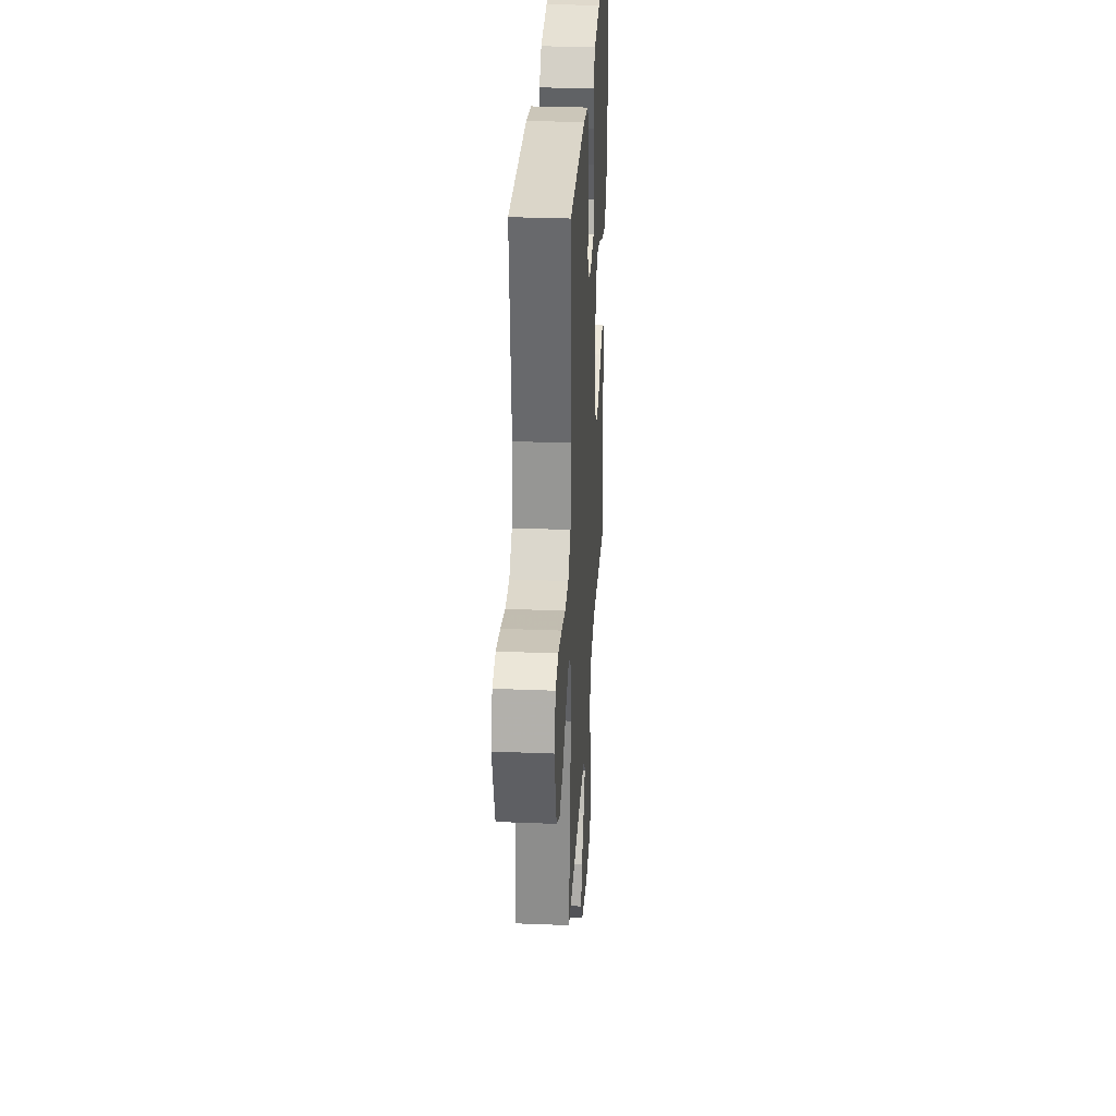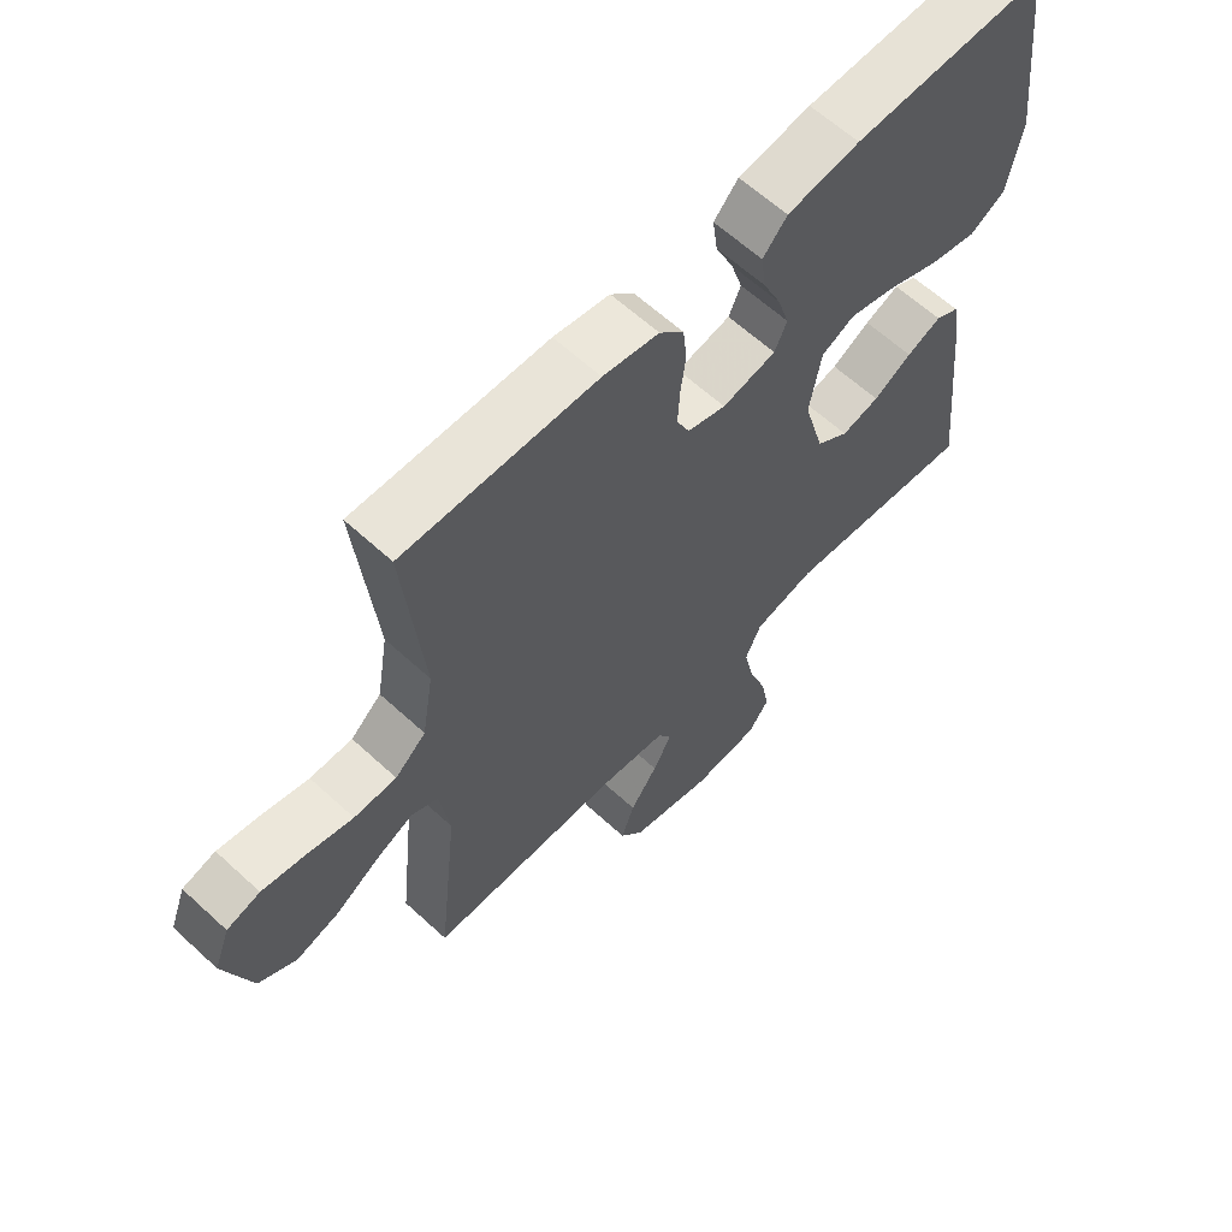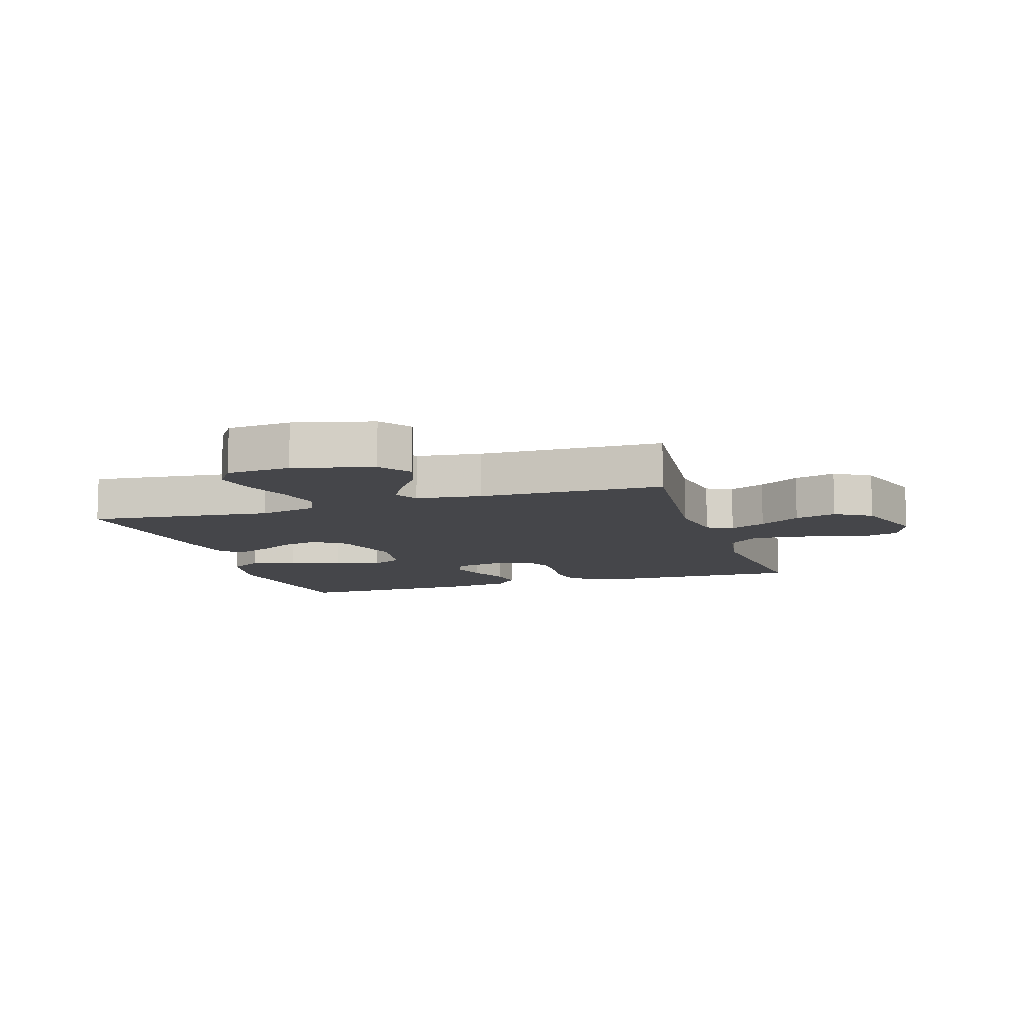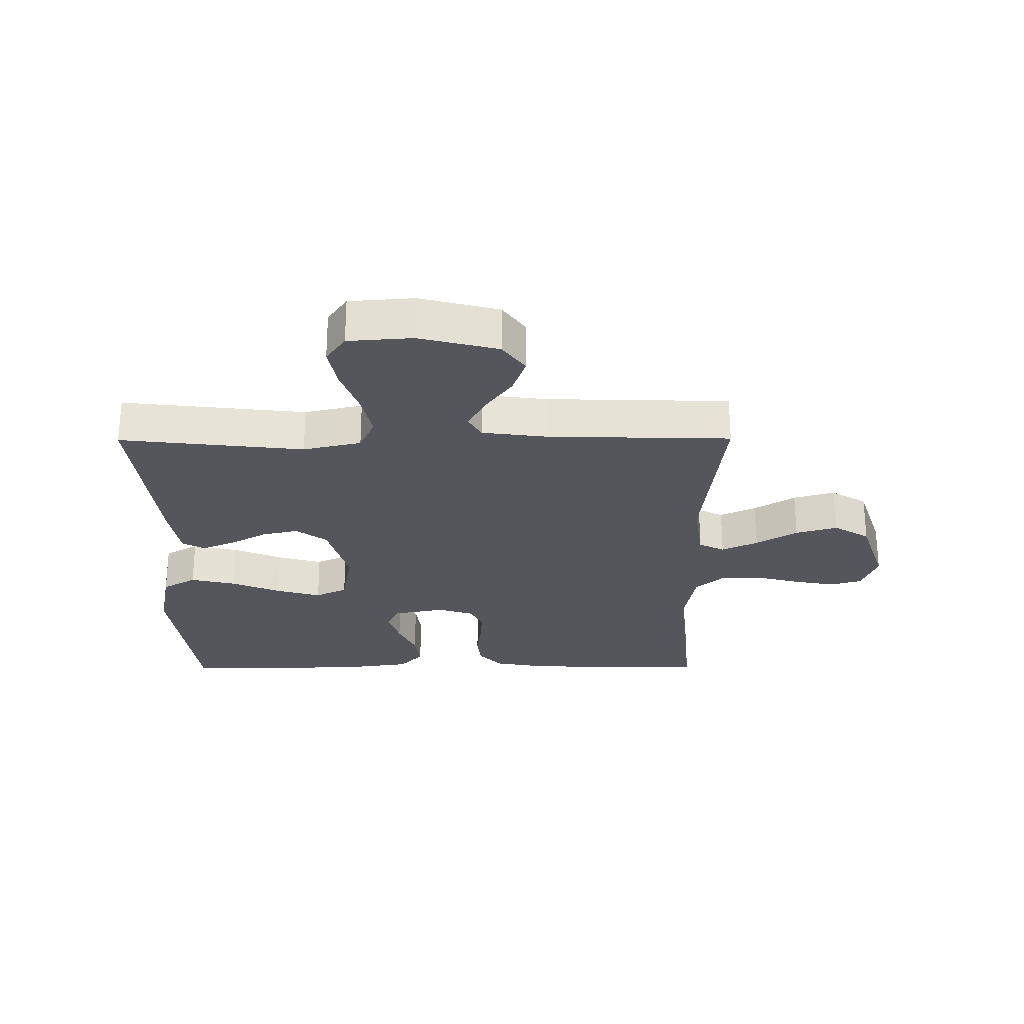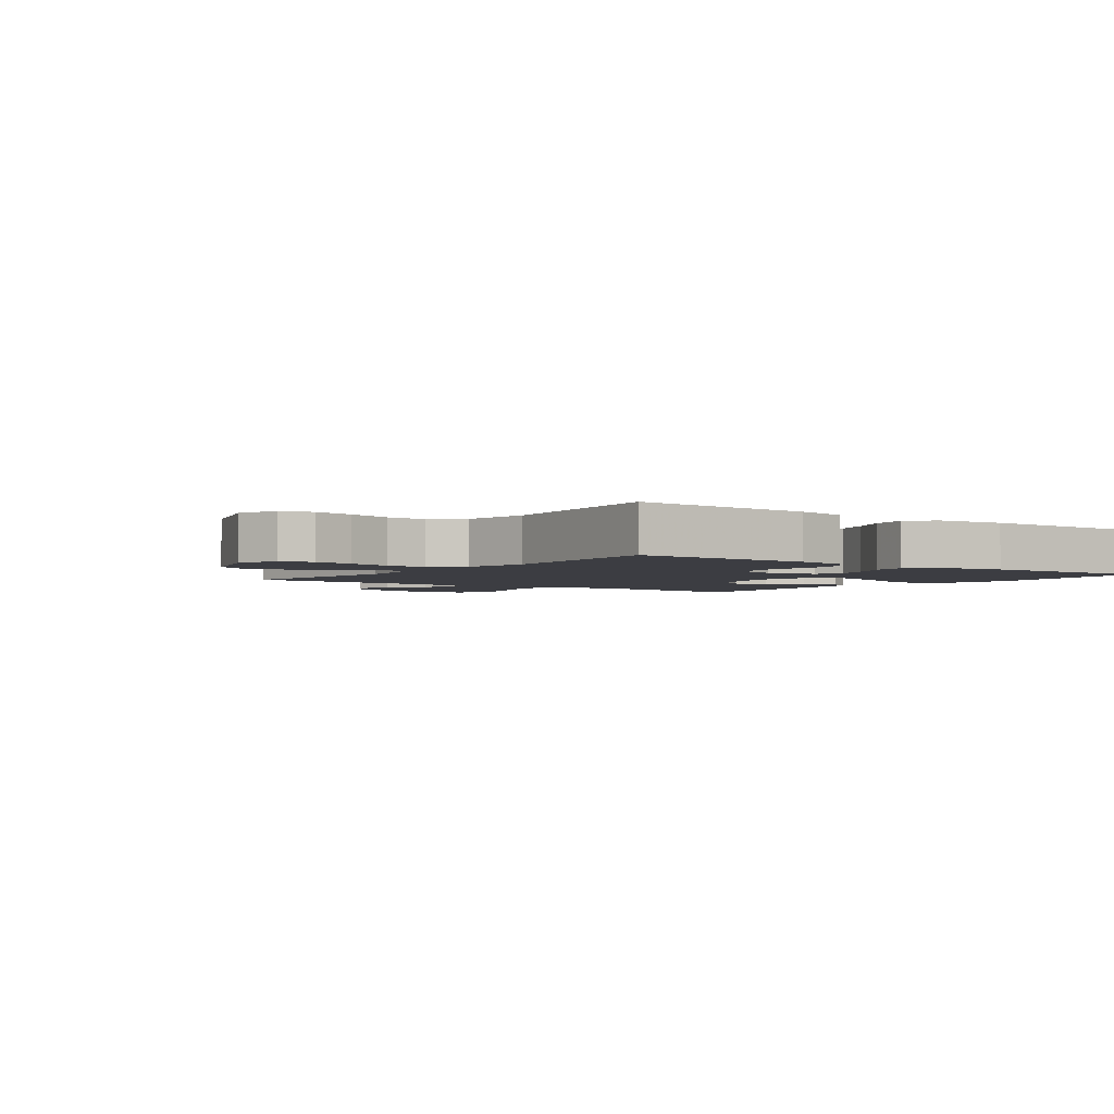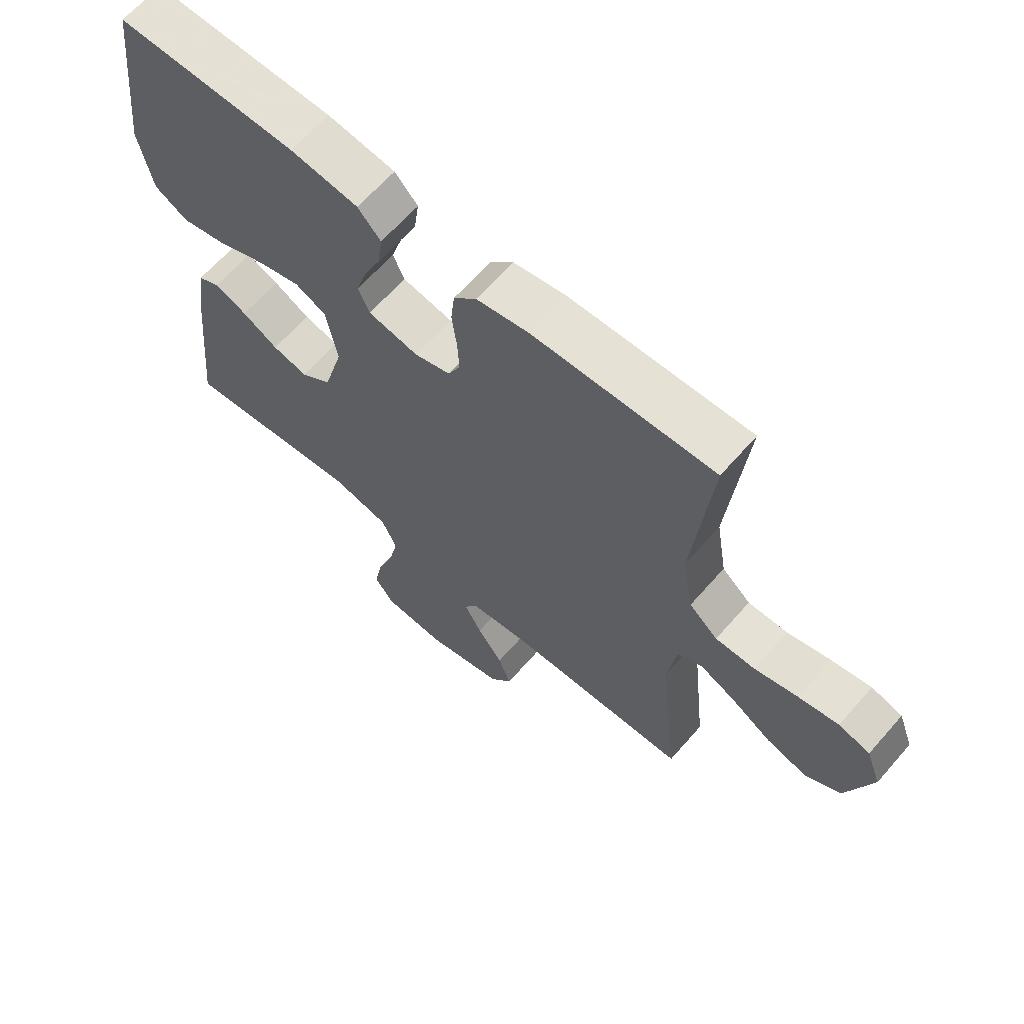
<metadata>
{"format":"obj","ext":"obj","renderer":"f3d","projection":"perspective","resolution":1024,"background":"white","views":[{"elev":31.3,"azim":-86.7,"up":"+Z"},{"elev":62.3,"azim":-47.0,"up":"+Z"},{"elev":-9.9,"azim":-162.3,"up":"+Y"},{"elev":-26.2,"azim":-179.7,"up":"+Y"},{"elev":-2.9,"azim":-36.7,"up":"+Y"},{"elev":64.8,"azim":-138.8,"up":"+Z"}]}
</metadata>
<code>
v 0.5 0.07 -0.5
v 0.2 0.07 -0.466
v 0.105 0.07 -0.488
v 0.08 0.07 -0.543
v 0.096 0.07 -0.617
v 0.124 0.07 -0.696
v 0.137 0.07 -0.765
v 0.105 0.07 -0.811
v 0 0.07 -0.819
v -0.129 0.07 -0.786
v -0.166 0.07 -0.735
v -0.145 0.07 -0.675
v -0.102 0.07 -0.614
v -0.073 0.07 -0.56
v -0.094 0.07 -0.522
v -0.2 0.07 -0.508
v -0.5 0.07 -0.5
v -0.467 0.07 -0.2
v -0.482 0.07 -0.095
v -0.524 0.07 -0.074
v -0.583 0.07 -0.102
v -0.65 0.07 -0.144
v -0.718 0.07 -0.164
v -0.777 0.07 -0.128
v -0.819 0.07 0
v -0.794 0.07 0.067
v -0.742 0.07 0.082
v -0.675 0.07 0.069
v -0.603 0.07 0.05
v -0.537 0.07 0.05
v -0.489 0.07 0.092
v -0.471 0.07 0.2
v -0.5 0.07 0.5
v -0.2 0.07 0.492
v -0.113 0.07 0.476
v -0.075 0.07 0.435
v -0.069 0.07 0.379
v -0.077 0.07 0.318
v -0.08 0.07 0.26
v -0.06 0.07 0.217
v 0 0.07 0.198
v 0.084 0.07 0.215
v 0.103 0.07 0.258
v 0.085 0.07 0.316
v 0.057 0.07 0.379
v 0.049 0.07 0.437
v 0.087 0.07 0.479
v 0.2 0.07 0.495
v 0.5 0.07 0.5
v 0.536 0.07 0.2
v 0.514 0.07 0.087
v 0.459 0.07 0.055
v 0.385 0.07 0.072
v 0.304 0.07 0.106
v 0.23 0.07 0.127
v 0.178 0.07 0.102
v 0.16 0.07 0
v 0.193 0.07 -0.119
v 0.244 0.07 -0.156
v 0.303 0.07 -0.142
v 0.363 0.07 -0.108
v 0.417 0.07 -0.085
v 0.454 0.07 -0.105
v 0.469 0.07 -0.2
v 0.5 0 -0.5
v 0.2 0 -0.466
v 0.105 0 -0.488
v 0.08 0 -0.543
v 0.096 0 -0.617
v 0.124 0 -0.696
v 0.137 0 -0.765
v 0.105 0 -0.811
v 0 0 -0.819
v -0.129 0 -0.786
v -0.166 0 -0.735
v -0.145 0 -0.675
v -0.102 0 -0.614
v -0.073 0 -0.56
v -0.094 0 -0.522
v -0.2 0 -0.508
v -0.5 0 -0.5
v -0.467 0 -0.2
v -0.482 0 -0.095
v -0.524 0 -0.074
v -0.583 0 -0.102
v -0.65 0 -0.144
v -0.718 0 -0.164
v -0.777 0 -0.128
v -0.819 0 0
v -0.794 0 0.067
v -0.742 0 0.082
v -0.675 0 0.069
v -0.603 0 0.05
v -0.537 0 0.05
v -0.489 0 0.092
v -0.471 0 0.2
v -0.5 0 0.5
v -0.2 0 0.492
v -0.113 0 0.476
v -0.075 0 0.435
v -0.069 0 0.379
v -0.077 0 0.318
v -0.08 0 0.26
v -0.06 0 0.217
v 0 0 0.198
v 0.084 0 0.215
v 0.103 0 0.258
v 0.085 0 0.316
v 0.057 0 0.379
v 0.049 0 0.437
v 0.087 0 0.479
v 0.2 0 0.495
v 0.5 0 0.5
v 0.536 0 0.2
v 0.514 0 0.087
v 0.459 0 0.055
v 0.385 0 0.072
v 0.304 0 0.106
v 0.23 0 0.127
v 0.178 0 0.102
v 0.16 0 0
v 0.193 0 -0.119
v 0.244 0 -0.156
v 0.303 0 -0.142
v 0.363 0 -0.108
v 0.417 0 -0.085
v 0.454 0 -0.105
v 0.469 0 -0.2
f 63 64 1 2
f 60 61 62 63
f 60 63 2 3
f 59 60 3
f 58 59 3 4
f 57 58 4
f 51 52 53 54
f 51 54 55
f 50 51 55
f 49 50 55
f 48 49 55 56
f 44 45 46 47
f 43 44 47 48
f 35 36 37 38
f 35 38 39
f 32 33 34 35
f 31 32 35 39
f 30 31 39 40
f 26 27 28 29
f 24 25 26 29
f 24 29 30
f 21 22 23 24
f 20 21 24 30
f 19 20 30 40
f 16 17 18
f 15 16 18 19
f 10 11 12 13
f 10 13 14
f 9 10 14
f 8 9 14
f 5 6 7 8
f 4 5 8 14
f 57 4 14 15
f 43 48 56 57
f 42 43 57 15
f 15 19 40 41
f 15 41 42
f 66 65 128 127
f 127 126 125 124
f 67 66 127 124
f 67 124 123
f 68 67 123 122
f 68 122 121
f 118 117 116 115
f 119 118 115
f 119 115 114
f 119 114 113
f 120 119 113 112
f 111 110 109 108
f 112 111 108 107
f 102 101 100 99
f 103 102 99
f 99 98 97 96
f 103 99 96 95
f 104 103 95 94
f 93 92 91 90
f 93 90 89 88
f 94 93 88
f 88 87 86 85
f 94 88 85 84
f 104 94 84 83
f 82 81 80
f 83 82 80 79
f 77 76 75 74
f 78 77 74
f 78 74 73
f 78 73 72
f 72 71 70 69
f 78 72 69 68
f 79 78 68 121
f 121 120 112 107
f 79 121 107 106
f 105 104 83 79
f 106 105 79
f 1 65 66 2
f 2 66 67 3
f 3 67 68 4
f 4 68 69 5
f 5 69 70 6
f 6 70 71 7
f 7 71 72 8
f 8 72 73 9
f 9 73 74 10
f 10 74 75 11
f 11 75 76 12
f 12 76 77 13
f 13 77 78 14
f 14 78 79 15
f 15 79 80 16
f 16 80 81 17
f 17 81 82 18
f 18 82 83 19
f 19 83 84 20
f 20 84 85 21
f 21 85 86 22
f 22 86 87 23
f 23 87 88 24
f 24 88 89 25
f 25 89 90 26
f 26 90 91 27
f 27 91 92 28
f 28 92 93 29
f 29 93 94 30
f 30 94 95 31
f 31 95 96 32
f 32 96 97 33
f 33 97 98 34
f 34 98 99 35
f 35 99 100 36
f 36 100 101 37
f 37 101 102 38
f 38 102 103 39
f 39 103 104 40
f 40 104 105 41
f 41 105 106 42
f 42 106 107 43
f 43 107 108 44
f 44 108 109 45
f 45 109 110 46
f 46 110 111 47
f 47 111 112 48
f 48 112 113 49
f 49 113 114 50
f 50 114 115 51
f 51 115 116 52
f 52 116 117 53
f 53 117 118 54
f 54 118 119 55
f 55 119 120 56
f 56 120 121 57
f 57 121 122 58
f 58 122 123 59
f 59 123 124 60
f 60 124 125 61
f 61 125 126 62
f 62 126 127 63
f 63 127 128 64
f 64 128 65 1

</code>
